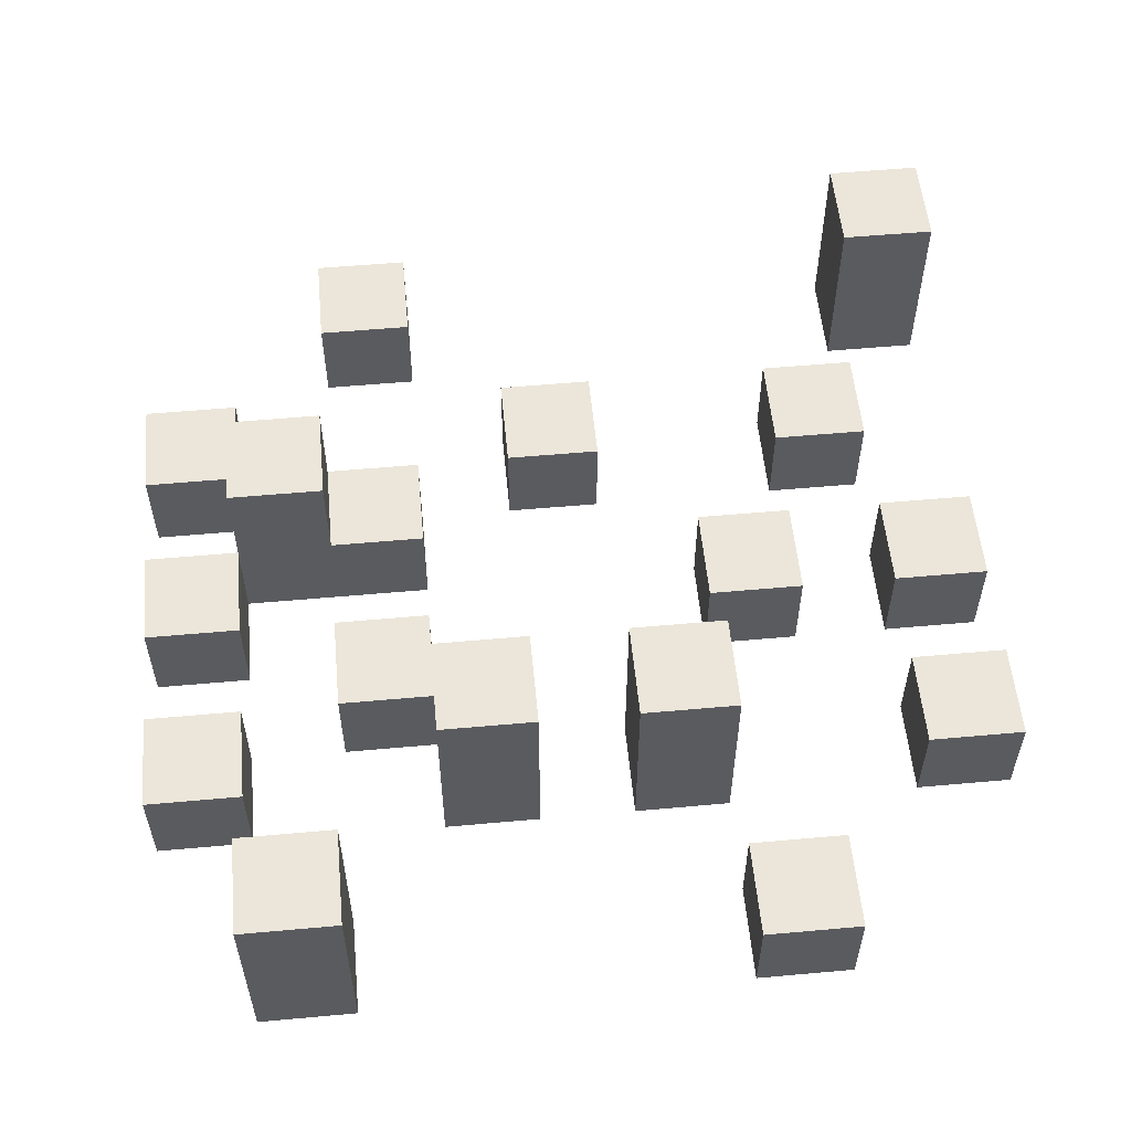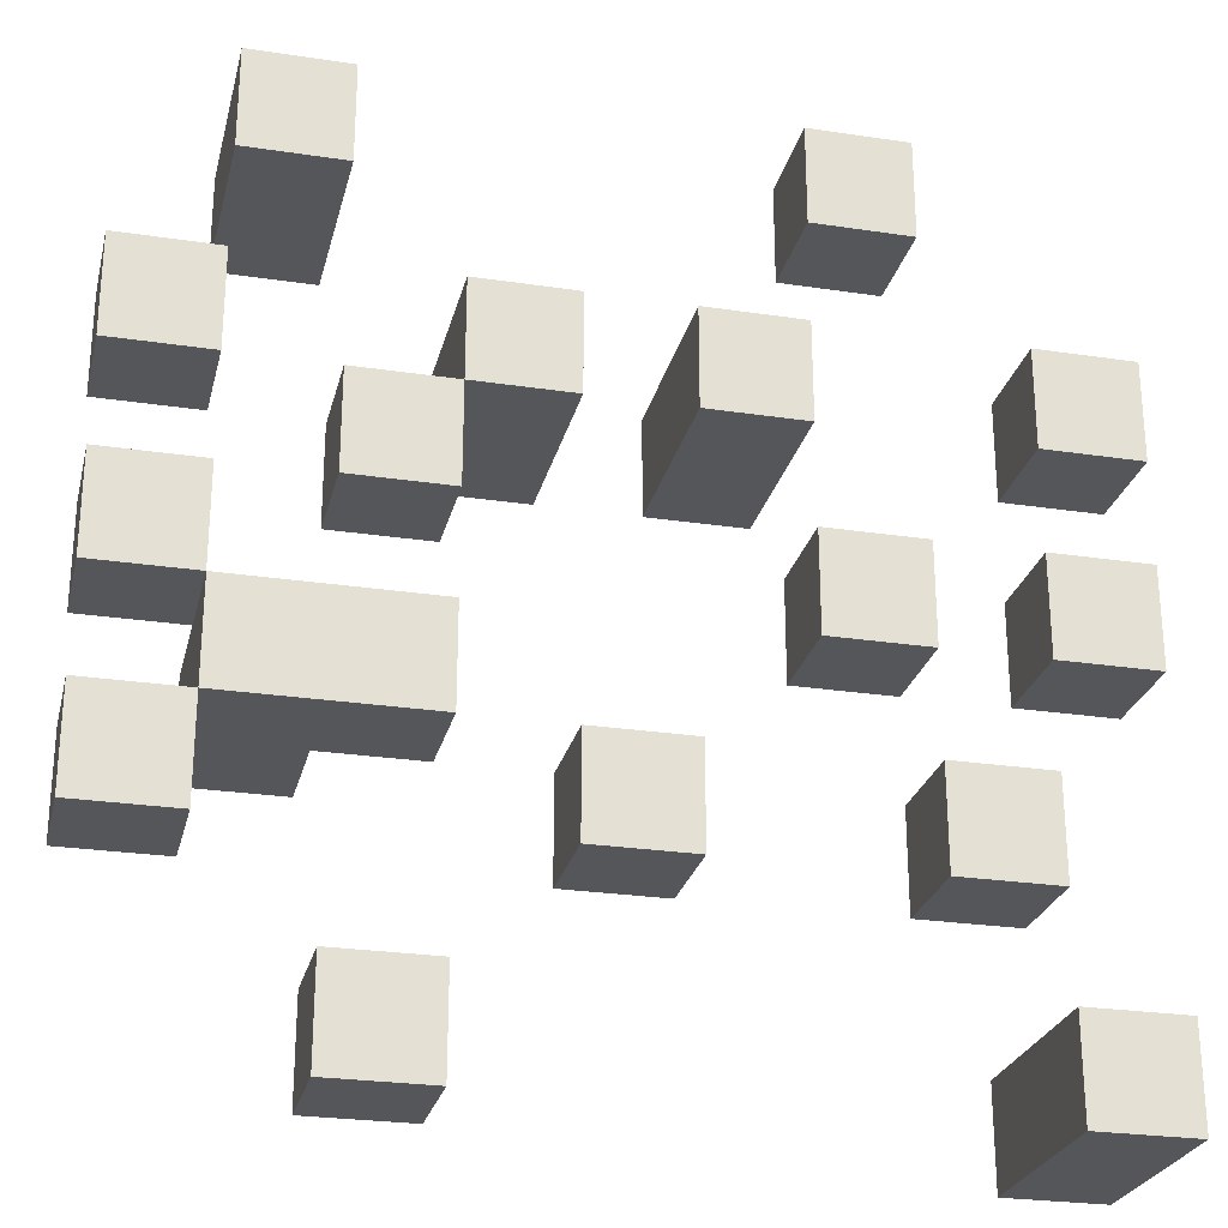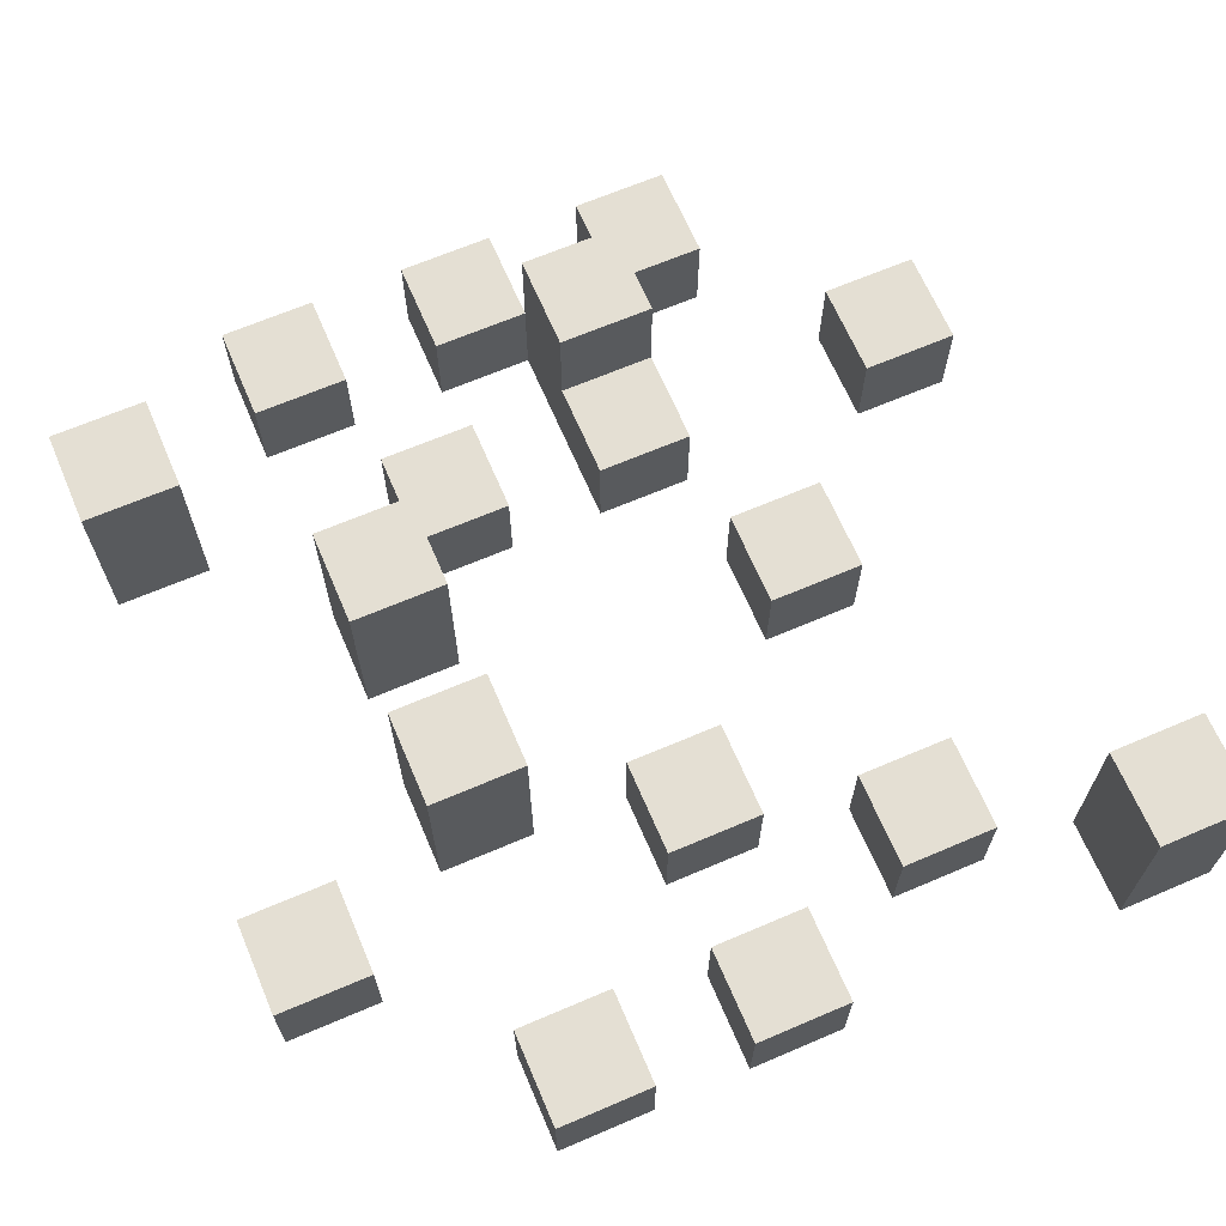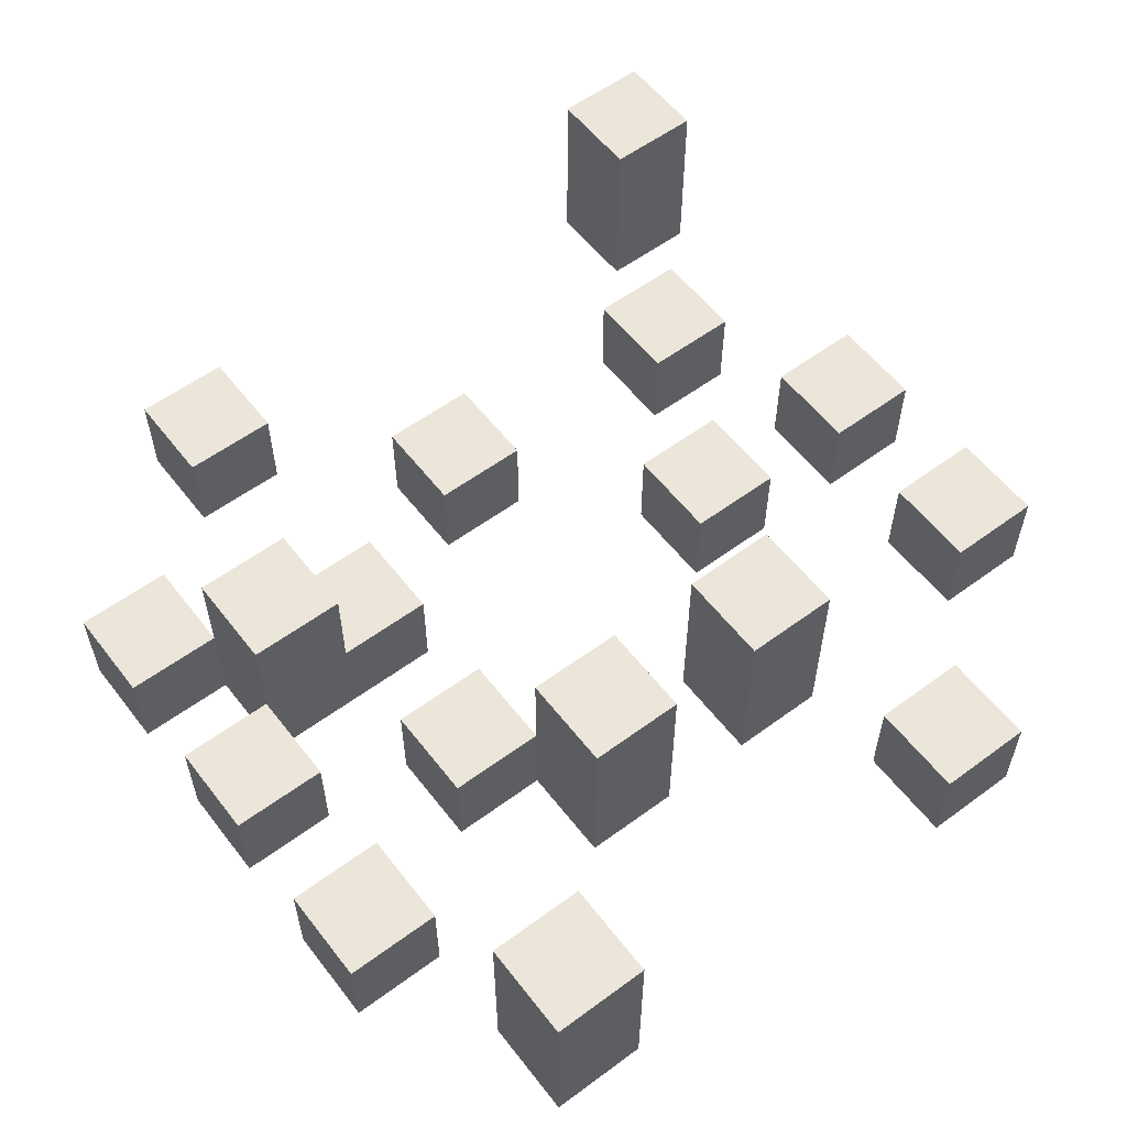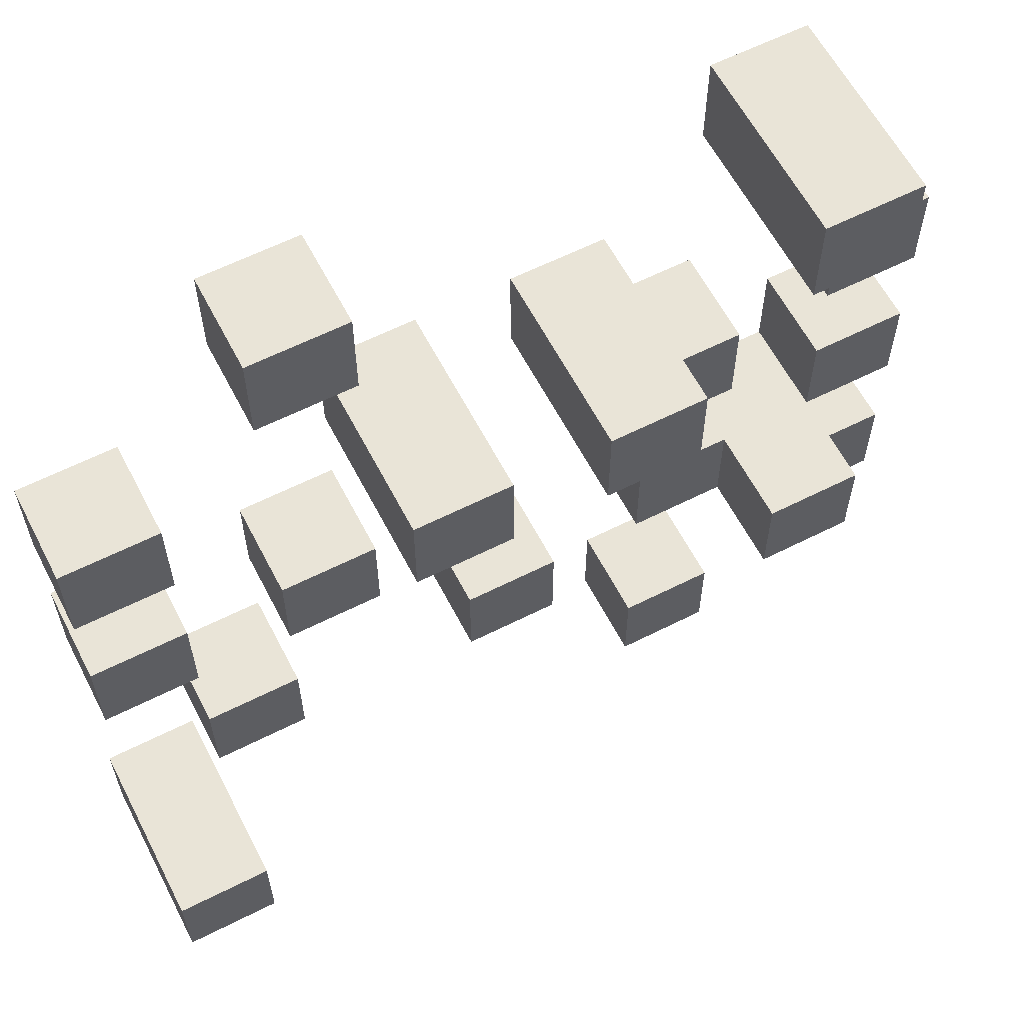
<metadata>
{"format":"obj","ext":"obj","renderer":"f3d","projection":"perspective","resolution":1024,"background":"white","views":[{"elev":55.6,"azim":-5.4,"up":"+Y"},{"elev":-26.1,"azim":-13.4,"up":"+Z"},{"elev":66.6,"azim":66.8,"up":"+Y"},{"elev":57.4,"azim":-37.4,"up":"+Y"},{"elev":60.9,"azim":152.7,"up":"+Z"}]}
</metadata>
<code>
v -4.5 0 2.5
v -4.5 0 1.5
v -4.5 0 0.5
v -4.5 0 -0.5
v -4.5 0 -1.5
v -4.5 0 -2.5
v -4.5 1 2.5
v -4.5 1 1.5
v -4.5 1 0.5
v -4.5 1 -0.5
v -4.5 1 -1.5
v -4.5 1 -2.5
v -3.5 0 4.5
v -3.5 0 3.5
v -3.5 0 -0.5
v -3.5 0 -1.5
v -3.5 1 4.5
v -3.5 1 3.5
v -3.5 1 -0.5
v -3.5 1 -1.5
v -3.5 2 4.5
v -3.5 2 3.5
v -3.5 2 -0.5
v -3.5 2 -1.5
v -2.5 0 1.5
v -2.5 0 0.5
v -2.5 0 -3.5
v -2.5 0 -4.5
v -2.5 1 1.5
v -2.5 1 0.5
v -2.5 1 -3.5
v -2.5 1 -4.5
v -1.5 0 2.5
v -1.5 0 1.5
v -1.5 1 2.5
v -1.5 1 1.5
v -1.5 2 2.5
v -1.5 2 1.5
v -0.5 0 -1.5
v -0.5 0 -2.5
v -0.5 1 -1.5
v -0.5 1 -2.5
v 0.5 0 2.5
v 0.5 0 1.5
v 0.5 1 2.5
v 0.5 1 1.5
v 0.5 2 2.5
v 0.5 2 1.5
v 1.5 0 4.5
v 1.5 0 3.5
v 1.5 0 0.5
v 1.5 0 -0.5
v 1.5 1 4.5
v 1.5 1 3.5
v 1.5 1 0.5
v 1.5 1 -0.5
v 2.5 0 -1.5
v 2.5 0 -2.5
v 2.5 1 -1.5
v 2.5 1 -2.5
v 3.5 0 2.5
v 3.5 0 1.5
v 3.5 0 0.5
v 3.5 0 -0.5
v 3.5 0 -3.5
v 3.5 0 -4.5
v 3.5 1 2.5
v 3.5 1 1.5
v 3.5 1 0.5
v 3.5 1 -0.5
v 3.5 1 -3.5
v 3.5 1 -4.5
v 3.5 2 -3.5
v 3.5 2 -4.5
v -3.5 0 2.5
v -3.5 0 1.5
v -3.5 0 0.5
v -3.5 0 -0.5
v -3.5 0 -1.5
v -3.5 0 -2.5
v -3.5 1 2.5
v -3.5 1 1.5
v -3.5 1 0.5
v -3.5 1 -0.5
v -3.5 1 -1.5
v -3.5 1 -2.5
v -2.5 0 4.5
v -2.5 0 3.5
v -2.5 1 4.5
v -2.5 1 3.5
v -2.5 1 -0.5
v -2.5 1 -1.5
v -2.5 2 4.5
v -2.5 2 3.5
v -2.5 2 -0.5
v -2.5 2 -1.5
v -1.5 0 1.5
v -1.5 0 0.5
v -1.5 0 -0.5
v -1.5 0 -1.5
v -1.5 0 -3.5
v -1.5 0 -4.5
v -1.5 1 1.5
v -1.5 1 0.5
v -1.5 1 -0.5
v -1.5 1 -1.5
v -1.5 1 -3.5
v -1.5 1 -4.5
v -0.5 0 2.5
v -0.5 0 1.5
v -0.5 1 2.5
v -0.5 1 1.5
v -0.5 2 2.5
v -0.5 2 1.5
v 0.5 0 -1.5
v 0.5 0 -2.5
v 0.5 1 -1.5
v 0.5 1 -2.5
v 1.5 0 2.5
v 1.5 0 1.5
v 1.5 1 2.5
v 1.5 1 1.5
v 1.5 2 2.5
v 1.5 2 1.5
v 2.5 0 4.5
v 2.5 0 3.5
v 2.5 0 0.5
v 2.5 0 -0.5
v 2.5 1 4.5
v 2.5 1 3.5
v 2.5 1 0.5
v 2.5 1 -0.5
v 3.5 0 -1.5
v 3.5 0 -2.5
v 3.5 1 -1.5
v 3.5 1 -2.5
v 4.5 0 2.5
v 4.5 0 1.5
v 4.5 0 0.5
v 4.5 0 -0.5
v 4.5 0 -3.5
v 4.5 0 -4.5
v 4.5 1 2.5
v 4.5 1 1.5
v 4.5 1 0.5
v 4.5 1 -0.5
v 4.5 1 -3.5
v 4.5 1 -4.5
v 4.5 2 -3.5
v 4.5 2 -4.5
v -3.5 0 4.5
v -3.5 1 4.5
v -3.5 2 4.5
v -2.5 0 4.5
v -2.5 1 4.5
v -2.5 2 4.5
v 1.5 0 4.5
v 1.5 1 4.5
v 2.5 0 4.5
v 2.5 1 4.5
v -4.5 0 2.5
v -4.5 1 2.5
v -3.5 0 2.5
v -3.5 1 2.5
v -1.5 0 2.5
v -1.5 1 2.5
v -1.5 2 2.5
v -0.5 0 2.5
v -0.5 1 2.5
v -0.5 2 2.5
v 0.5 0 2.5
v 0.5 1 2.5
v 0.5 2 2.5
v 1.5 0 2.5
v 1.5 1 2.5
v 1.5 2 2.5
v 3.5 0 2.5
v 3.5 1 2.5
v 4.5 0 2.5
v 4.5 1 2.5
v -2.5 0 1.5
v -2.5 1 1.5
v -1.5 0 1.5
v -1.5 1 1.5
v -4.5 0 0.5
v -4.5 1 0.5
v -3.5 0 0.5
v -3.5 1 0.5
v 1.5 0 0.5
v 1.5 1 0.5
v 2.5 0 0.5
v 2.5 1 0.5
v 3.5 0 0.5
v 3.5 1 0.5
v 4.5 0 0.5
v 4.5 1 0.5
v -3.5 0 -0.5
v -3.5 1 -0.5
v -3.5 2 -0.5
v -2.5 0 -0.5
v -2.5 1 -0.5
v -2.5 2 -0.5
v -1.5 0 -0.5
v -1.5 1 -0.5
v -4.5 0 -1.5
v -4.5 1 -1.5
v -3.5 0 -1.5
v -3.5 1 -1.5
v -0.5 0 -1.5
v -0.5 1 -1.5
v 0.5 0 -1.5
v 0.5 1 -1.5
v 2.5 0 -1.5
v 2.5 1 -1.5
v 3.5 0 -1.5
v 3.5 1 -1.5
v -2.5 0 -3.5
v -2.5 1 -3.5
v -1.5 0 -3.5
v -1.5 1 -3.5
v 3.5 0 -3.5
v 3.5 1 -3.5
v 3.5 2 -3.5
v 4.5 0 -3.5
v 4.5 1 -3.5
v 4.5 2 -3.5
v -3.5 0 3.5
v -3.5 1 3.5
v -3.5 2 3.5
v -2.5 0 3.5
v -2.5 1 3.5
v -2.5 2 3.5
v 1.5 0 3.5
v 1.5 1 3.5
v 2.5 0 3.5
v 2.5 1 3.5
v -4.5 0 1.5
v -4.5 1 1.5
v -3.5 0 1.5
v -3.5 1 1.5
v -1.5 0 1.5
v -1.5 1 1.5
v -1.5 2 1.5
v -0.5 0 1.5
v -0.5 1 1.5
v -0.5 2 1.5
v 0.5 0 1.5
v 0.5 1 1.5
v 0.5 2 1.5
v 1.5 0 1.5
v 1.5 1 1.5
v 1.5 2 1.5
v 3.5 0 1.5
v 3.5 1 1.5
v 4.5 0 1.5
v 4.5 1 1.5
v -2.5 0 0.5
v -2.5 1 0.5
v -1.5 0 0.5
v -1.5 1 0.5
v -4.5 0 -0.5
v -4.5 1 -0.5
v -3.5 0 -0.5
v -3.5 1 -0.5
v 1.5 0 -0.5
v 1.5 1 -0.5
v 2.5 0 -0.5
v 2.5 1 -0.5
v 3.5 0 -0.5
v 3.5 1 -0.5
v 4.5 0 -0.5
v 4.5 1 -0.5
v -3.5 0 -1.5
v -3.5 1 -1.5
v -3.5 2 -1.5
v -2.5 0 -1.5
v -2.5 1 -1.5
v -2.5 2 -1.5
v -1.5 0 -1.5
v -1.5 1 -1.5
v -4.5 0 -2.5
v -4.5 1 -2.5
v -3.5 0 -2.5
v -3.5 1 -2.5
v -0.5 0 -2.5
v -0.5 1 -2.5
v 0.5 0 -2.5
v 0.5 1 -2.5
v 2.5 0 -2.5
v 2.5 1 -2.5
v 3.5 0 -2.5
v 3.5 1 -2.5
v -2.5 0 -4.5
v -2.5 1 -4.5
v -1.5 0 -4.5
v -1.5 1 -4.5
v 3.5 0 -4.5
v 3.5 1 -4.5
v 3.5 2 -4.5
v 4.5 0 -4.5
v 4.5 1 -4.5
v 4.5 2 -4.5
v -3.5 0 4.5
v -2.5 0 4.5
v 1.5 0 4.5
v 2.5 0 4.5
v -3.5 0 3.5
v -2.5 0 3.5
v 1.5 0 3.5
v 2.5 0 3.5
v -4.5 0 2.5
v -3.5 0 2.5
v -1.5 0 2.5
v -0.5 0 2.5
v 0.5 0 2.5
v 1.5 0 2.5
v 3.5 0 2.5
v 4.5 0 2.5
v -4.5 0 1.5
v -3.5 0 1.5
v -2.5 0 1.5
v -1.5 0 1.5
v -0.5 0 1.5
v 0.5 0 1.5
v 1.5 0 1.5
v 3.5 0 1.5
v 4.5 0 1.5
v -4.5 0 0.5
v -3.5 0 0.5
v -2.5 0 0.5
v -1.5 0 0.5
v 1.5 0 0.5
v 2.5 0 0.5
v 3.5 0 0.5
v 4.5 0 0.5
v -4.5 0 -0.5
v -3.5 0 -0.5
v -2.5 0 -0.5
v -1.5 0 -0.5
v 1.5 0 -0.5
v 2.5 0 -0.5
v 3.5 0 -0.5
v 4.5 0 -0.5
v -4.5 0 -1.5
v -3.5 0 -1.5
v -2.5 0 -1.5
v -1.5 0 -1.5
v -0.5 0 -1.5
v 0.5 0 -1.5
v 2.5 0 -1.5
v 3.5 0 -1.5
v -4.5 0 -2.5
v -3.5 0 -2.5
v -0.5 0 -2.5
v 0.5 0 -2.5
v 2.5 0 -2.5
v 3.5 0 -2.5
v -2.5 0 -3.5
v -1.5 0 -3.5
v 3.5 0 -3.5
v 4.5 0 -3.5
v -2.5 0 -4.5
v -1.5 0 -4.5
v 3.5 0 -4.5
v 4.5 0 -4.5
v 1.5 1 4.5
v 2.5 1 4.5
v 1.5 1 3.5
v 2.5 1 3.5
v -4.5 1 2.5
v -3.5 1 2.5
v 3.5 1 2.5
v 4.5 1 2.5
v -4.5 1 1.5
v -3.5 1 1.5
v -2.5 1 1.5
v -1.5 1 1.5
v 3.5 1 1.5
v 4.5 1 1.5
v -4.5 1 0.5
v -3.5 1 0.5
v -2.5 1 0.5
v -1.5 1 0.5
v 1.5 1 0.5
v 2.5 1 0.5
v 3.5 1 0.5
v 4.5 1 0.5
v -4.5 1 -0.5
v -3.5 1 -0.5
v -2.5 1 -0.5
v -1.5 1 -0.5
v 1.5 1 -0.5
v 2.5 1 -0.5
v 3.5 1 -0.5
v 4.5 1 -0.5
v -4.5 1 -1.5
v -3.5 1 -1.5
v -2.5 1 -1.5
v -1.5 1 -1.5
v -0.5 1 -1.5
v 0.5 1 -1.5
v 2.5 1 -1.5
v 3.5 1 -1.5
v -4.5 1 -2.5
v -3.5 1 -2.5
v -0.5 1 -2.5
v 0.5 1 -2.5
v 2.5 1 -2.5
v 3.5 1 -2.5
v -2.5 1 -3.5
v -1.5 1 -3.5
v -2.5 1 -4.5
v -1.5 1 -4.5
v -3.5 2 4.5
v -2.5 2 4.5
v -3.5 2 3.5
v -2.5 2 3.5
v -1.5 2 2.5
v -0.5 2 2.5
v 0.5 2 2.5
v 1.5 2 2.5
v -1.5 2 1.5
v -0.5 2 1.5
v 0.5 2 1.5
v 1.5 2 1.5
v -3.5 2 -0.5
v -2.5 2 -0.5
v -3.5 2 -1.5
v -2.5 2 -1.5
v 3.5 2 -3.5
v 4.5 2 -3.5
v 3.5 2 -4.5
v 4.5 2 -4.5
f 7 2 1
f 8 2 7
f 9 4 3
f 10 4 9
f 11 6 5
f 12 6 11
f 17 14 13
f 18 14 17
f 19 16 15
f 20 16 19
f 21 18 17
f 22 18 21
f 23 20 19
f 24 20 23
f 29 26 25
f 30 26 29
f 31 28 27
f 32 28 31
f 35 34 33
f 36 34 35
f 37 36 35
f 38 36 37
f 41 40 39
f 42 40 41
f 45 44 43
f 46 44 45
f 47 46 45
f 48 46 47
f 53 50 49
f 54 50 53
f 55 52 51
f 56 52 55
f 59 58 57
f 60 58 59
f 67 62 61
f 68 62 67
f 69 64 63
f 70 64 69
f 71 66 65
f 72 66 71
f 73 72 71
f 74 72 73
f 75 76 81
f 81 76 82
f 77 78 83
f 83 78 84
f 79 80 85
f 85 80 86
f 87 88 89
f 89 88 90
f 89 90 93
f 93 90 94
f 91 92 95
f 95 92 96
f 97 98 103
f 103 98 104
f 99 100 105
f 105 100 106
f 101 102 107
f 107 102 108
f 109 110 111
f 111 110 112
f 111 112 113
f 113 112 114
f 115 116 117
f 117 116 118
f 119 120 121
f 121 120 122
f 121 122 123
f 123 122 124
f 125 126 129
f 129 126 130
f 127 128 131
f 131 128 132
f 133 134 135
f 135 134 136
f 137 138 143
f 143 138 144
f 139 140 145
f 145 140 146
f 141 142 147
f 147 142 148
f 147 148 149
f 149 148 150
f 154 152 151
f 155 153 152
f 155 152 154
f 156 153 155
f 159 158 157
f 160 158 159
f 163 162 161
f 164 162 163
f 168 166 165
f 169 167 166
f 169 166 168
f 170 167 169
f 174 172 171
f 175 173 172
f 175 172 174
f 176 173 175
f 179 178 177
f 180 178 179
f 183 182 181
f 184 182 183
f 187 186 185
f 188 186 187
f 191 190 189
f 192 190 191
f 195 194 193
f 196 194 195
f 200 198 197
f 201 199 198
f 201 198 200
f 202 199 201
f 203 201 200
f 204 201 203
f 207 206 205
f 208 206 207
f 211 210 209
f 212 210 211
f 215 214 213
f 216 214 215
f 219 218 217
f 220 218 219
f 224 222 221
f 225 223 222
f 225 222 224
f 226 223 225
f 227 228 230
f 228 229 231
f 230 228 231
f 231 229 232
f 233 234 235
f 235 234 236
f 237 238 239
f 239 238 240
f 241 242 244
f 242 243 245
f 244 242 245
f 245 243 246
f 247 248 250
f 248 249 251
f 250 248 251
f 251 249 252
f 253 254 255
f 255 254 256
f 257 258 259
f 259 258 260
f 261 262 263
f 263 262 264
f 265 266 267
f 267 266 268
f 269 270 271
f 271 270 272
f 273 274 276
f 274 275 277
f 276 274 277
f 277 275 278
f 276 277 279
f 279 277 280
f 281 282 283
f 283 282 284
f 285 286 287
f 287 286 288
f 289 290 291
f 291 290 292
f 293 294 295
f 295 294 296
f 297 298 300
f 298 299 301
f 300 298 301
f 301 299 302
f 307 304 303
f 308 304 307
f 309 306 305
f 310 306 309
f 319 312 311
f 320 312 319
f 322 314 313
f 323 314 322
f 324 316 315
f 325 316 324
f 326 318 317
f 327 318 326
f 330 322 321
f 331 322 330
f 336 329 328
f 337 329 336
f 340 333 332
f 341 333 340
f 342 335 334
f 343 335 342
f 345 338 337
f 346 339 338
f 346 338 345
f 347 339 346
f 352 345 344
f 353 345 352
f 354 349 348
f 355 349 354
f 356 351 350
f 357 351 356
f 362 359 358
f 363 359 362
f 364 361 360
f 365 361 364
f 366 367 368
f 368 367 369
f 370 371 374
f 374 371 375
f 372 373 378
f 378 373 379
f 376 377 382
f 382 377 383
f 380 381 388
f 388 381 389
f 384 385 392
f 392 385 393
f 386 387 394
f 394 387 395
f 390 391 398
f 398 391 399
f 396 397 404
f 404 397 405
f 400 401 406
f 406 401 407
f 402 403 408
f 408 403 409
f 410 411 412
f 412 411 413
f 414 415 416
f 416 415 417
f 418 419 422
f 422 419 423
f 420 421 424
f 424 421 425
f 426 427 428
f 428 427 429
f 430 431 432
f 432 431 433

</code>
